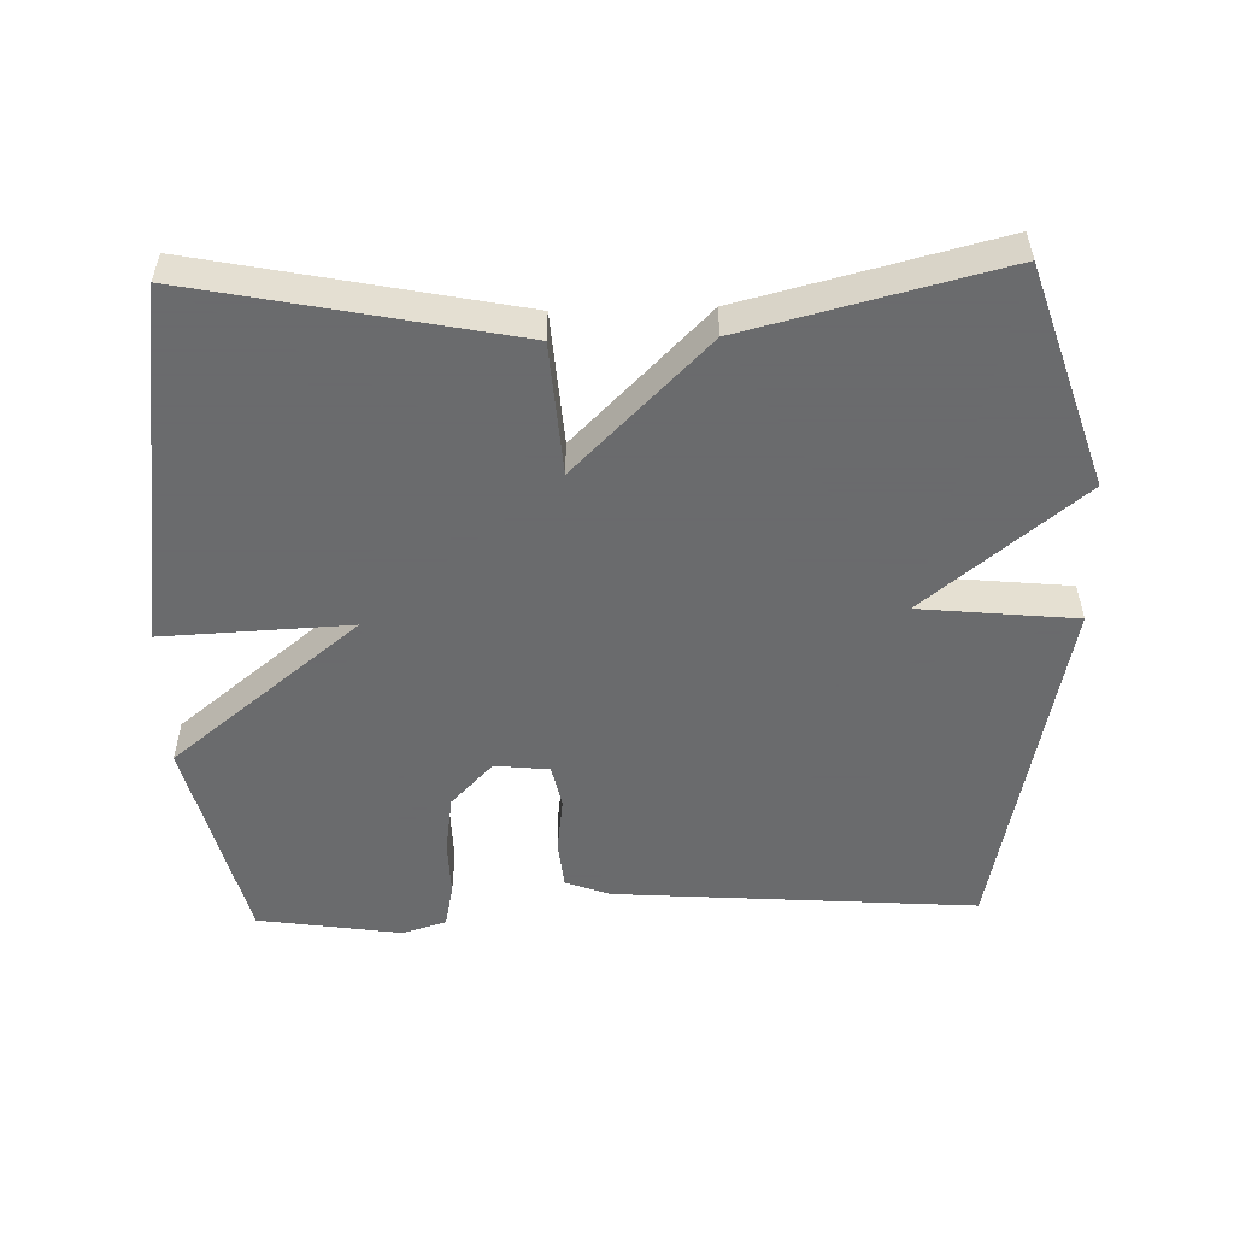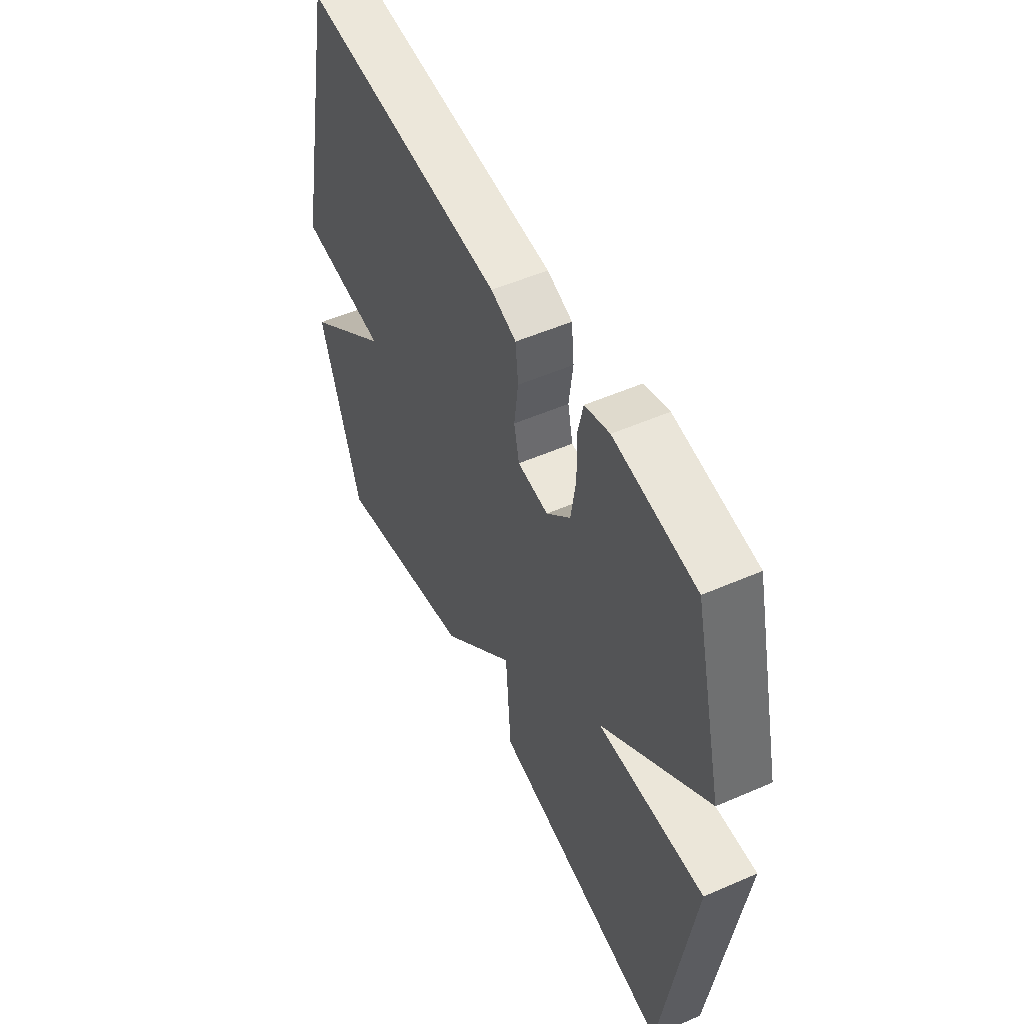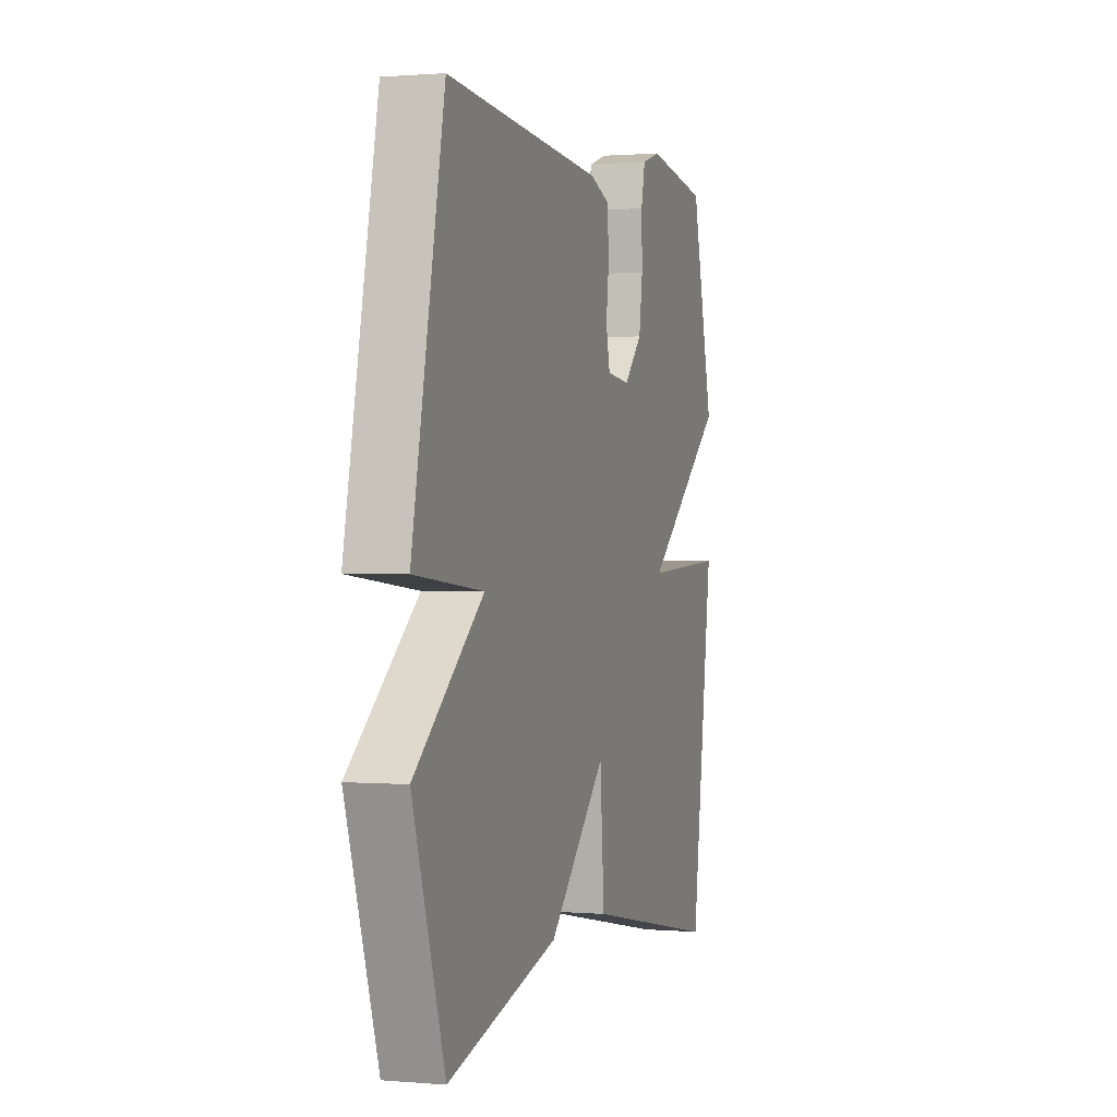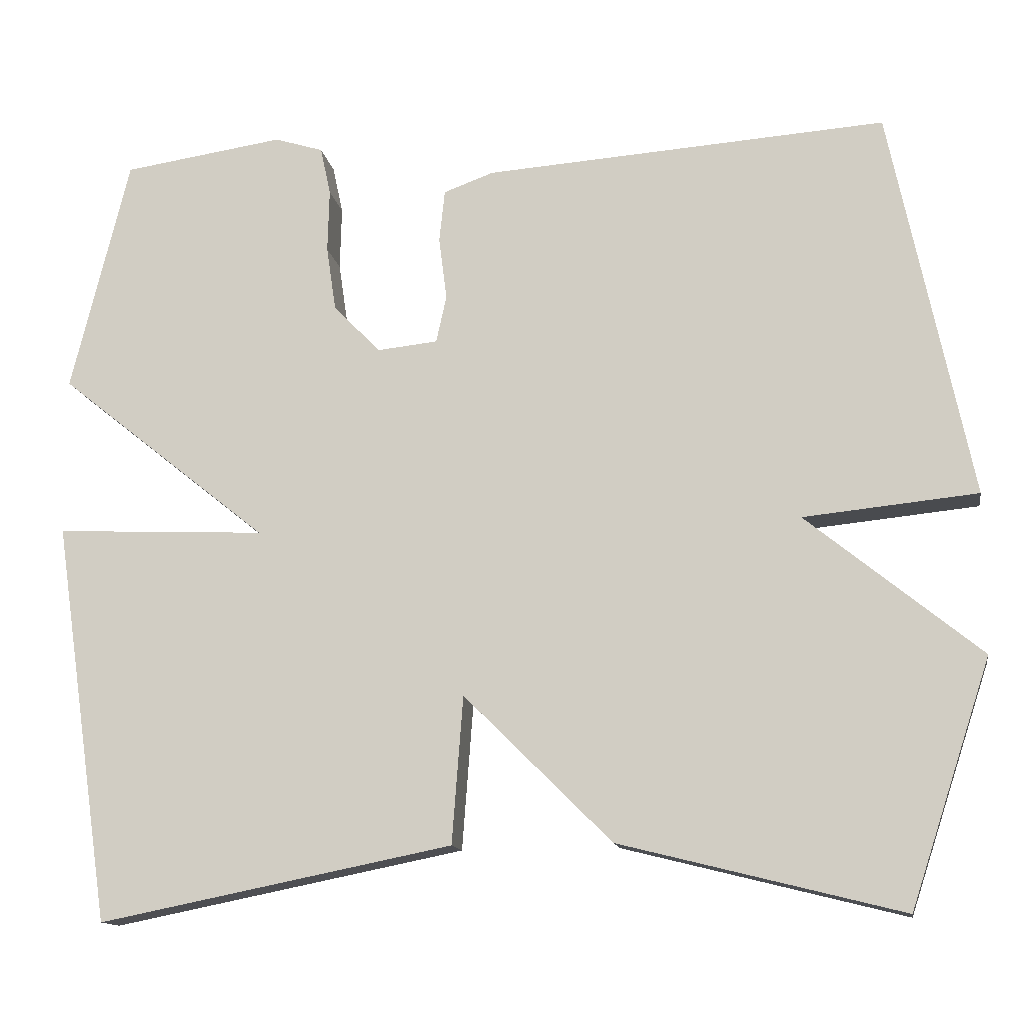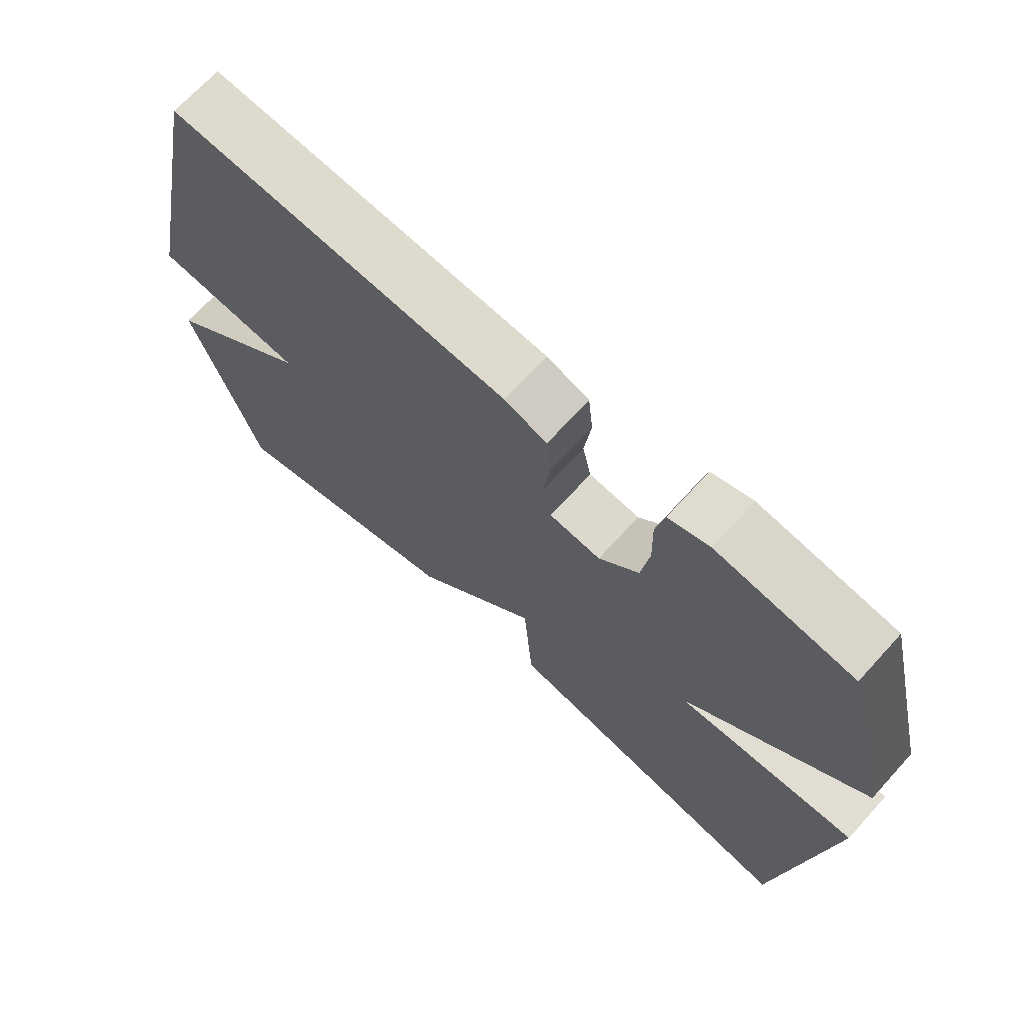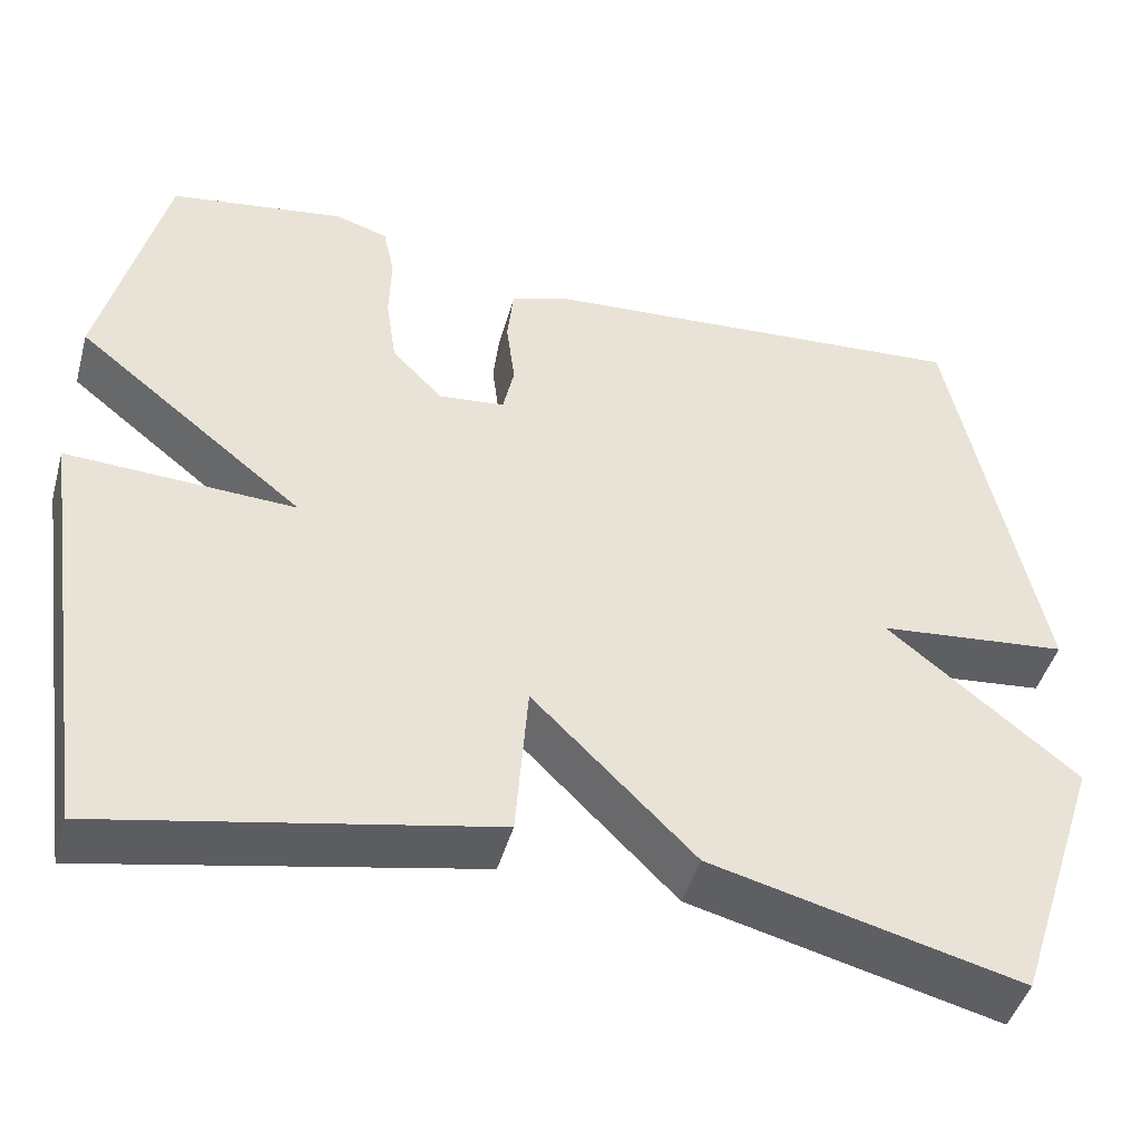
<metadata>
{"format":"obj","ext":"obj","renderer":"f3d","projection":"perspective","resolution":1024,"background":"white","views":[{"elev":-53.2,"azim":-178.4,"up":"+Y"},{"elev":52.2,"azim":64.8,"up":"+Z"},{"elev":0.8,"azim":-72.7,"up":"+Z"},{"elev":-13.3,"azim":-170.6,"up":"+Z"},{"elev":69.1,"azim":42.3,"up":"+Z"},{"elev":-45.5,"azim":164.5,"up":"+Z"}]}
</metadata>
<code>
v -0.5 0.07 -0.5
v -0.602 0.07 -0.192
v -0.383 0.07 -0.014
v -0.602 0.07 0.008
v -0.5 0.07 0.5
v 0.006 0.07 0.464
v 0.069 0.07 0.441
v 0.076 0.07 0.375
v 0.066 0.07 0.296
v 0.079 0.07 0.237
v 0.155 0.07 0.229
v 0.214 0.07 0.29
v 0.226 0.07 0.371
v 0.224 0.07 0.451
v 0.237 0.07 0.511
v 0.298 0.07 0.53
v 0.5 0.07 0.5
v 0.573 0.07 0.204
v 0.309 0.07 -0.008
v 0.573 0.07 0.004
v 0.5 0.07 -0.5
v 0.055 0.07 -0.411
v 0.041 0.07 -0.226
v -0.145 0.07 -0.411
v -0.5 0 -0.5
v -0.602 0 -0.192
v -0.383 0 -0.014
v -0.602 0 0.008
v -0.5 0 0.5
v 0.006 0 0.464
v 0.069 0 0.441
v 0.076 0 0.375
v 0.066 0 0.296
v 0.079 0 0.237
v 0.155 0 0.229
v 0.214 0 0.29
v 0.226 0 0.371
v 0.224 0 0.451
v 0.237 0 0.511
v 0.298 0 0.53
v 0.5 0 0.5
v 0.573 0 0.204
v 0.309 0 -0.008
v 0.573 0 0.004
v 0.5 0 -0.5
v 0.055 0 -0.411
v 0.041 0 -0.226
v -0.145 0 -0.411
f 1 2 3
f 24 1 3
f 23 24 3
f 21 22 23
f 20 21 23
f 19 20 23
f 19 23 3
f 17 18 19
f 16 17 19
f 15 16 19
f 14 15 19
f 13 14 19
f 12 13 19
f 11 12 19
f 19 3 4
f 11 19 4
f 10 11 4
f 4 5 6
f 10 4 6
f 9 10 6
f 6 7 8 9
f 27 26 25
f 27 25 48
f 27 48 47
f 47 46 45
f 47 45 44
f 47 44 43
f 27 47 43
f 43 42 41
f 43 41 40
f 43 40 39
f 43 39 38
f 43 38 37
f 43 37 36
f 43 36 35
f 28 27 43
f 28 43 35
f 28 35 34
f 30 29 28
f 30 28 34
f 30 34 33
f 33 32 31 30
f 1 25 26 2
f 2 26 27 3
f 3 27 28 4
f 4 28 29 5
f 5 29 30 6
f 6 30 31 7
f 7 31 32 8
f 8 32 33 9
f 9 33 34 10
f 10 34 35 11
f 11 35 36 12
f 12 36 37 13
f 13 37 38 14
f 14 38 39 15
f 15 39 40 16
f 16 40 41 17
f 17 41 42 18
f 18 42 43 19
f 19 43 44 20
f 20 44 45 21
f 21 45 46 22
f 22 46 47 23
f 23 47 48 24
f 24 48 25 1

</code>
